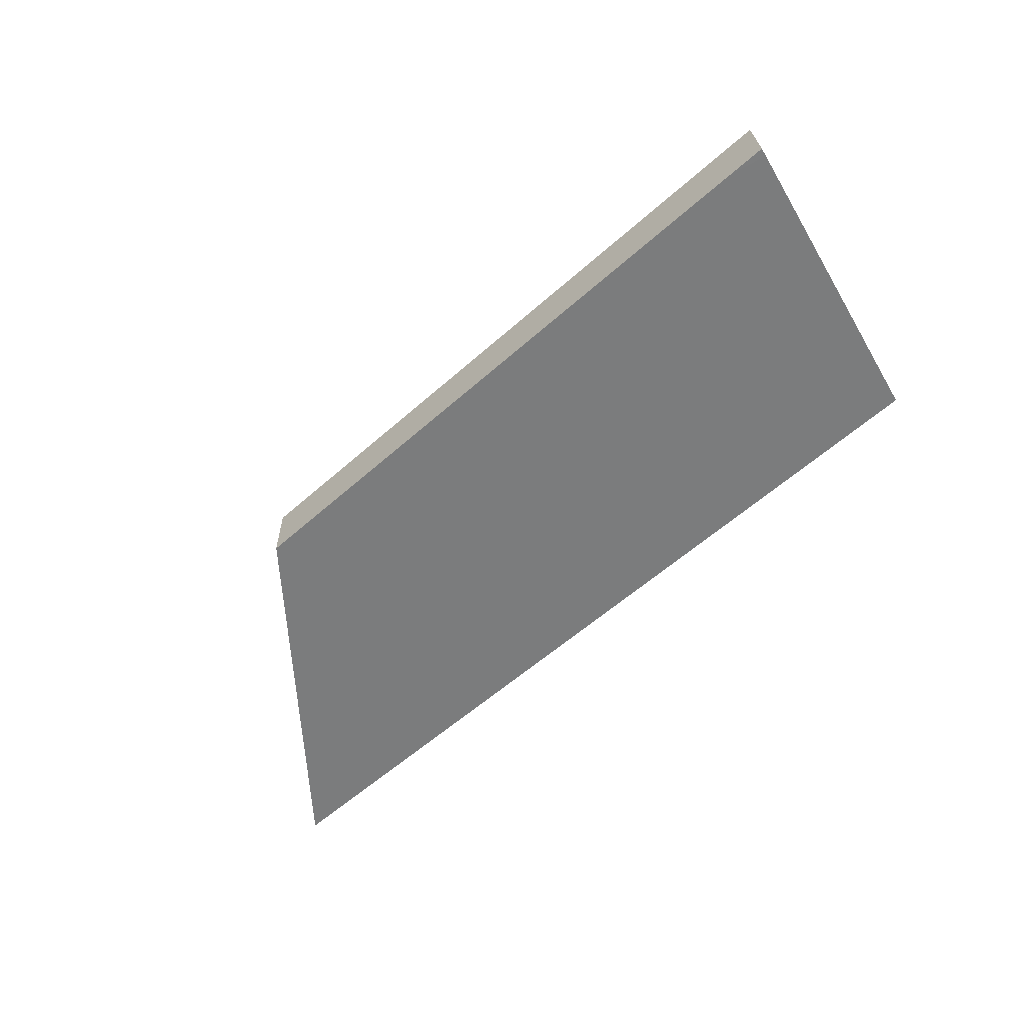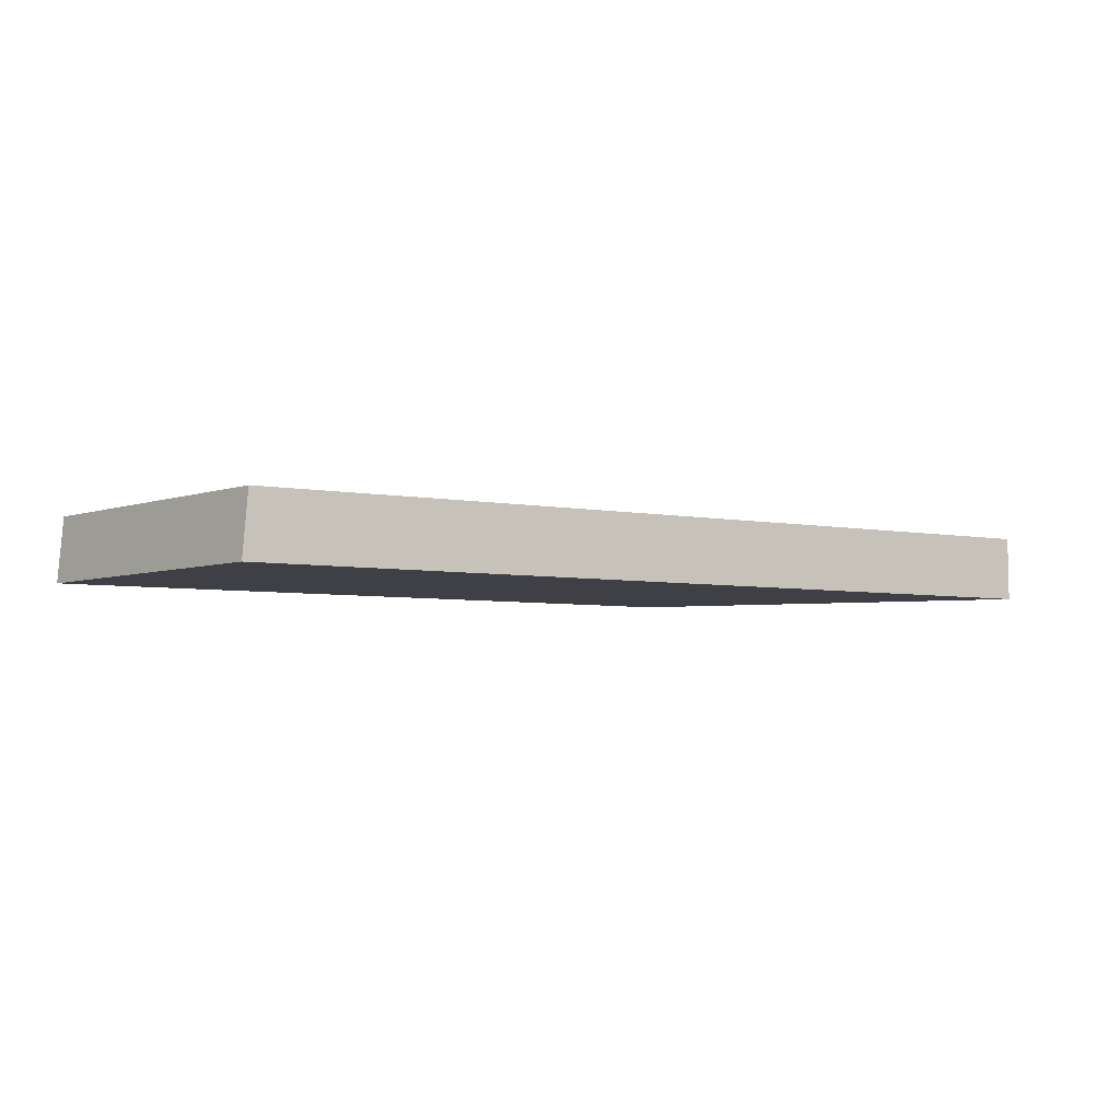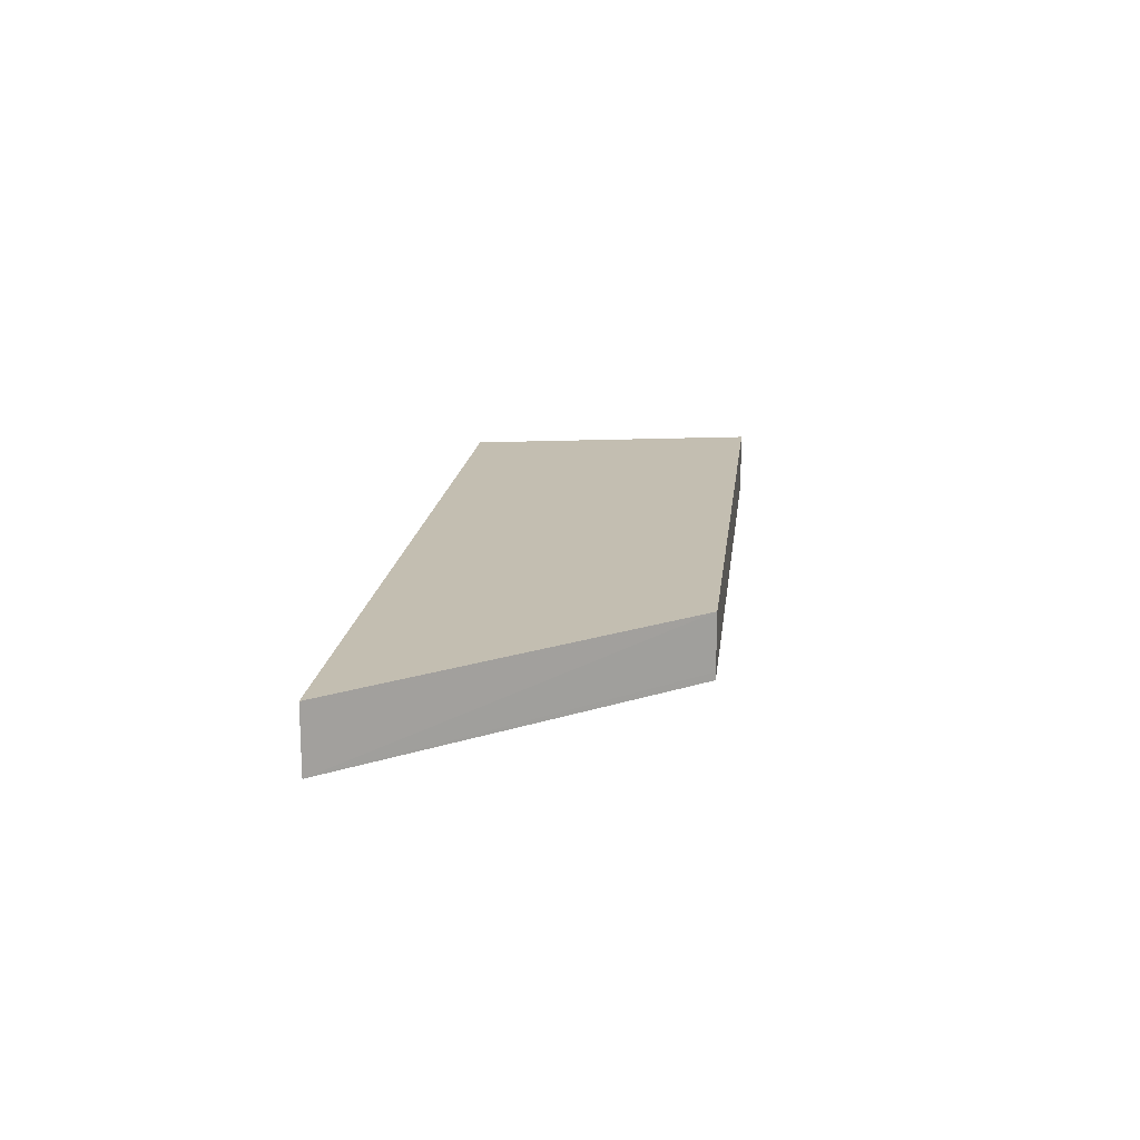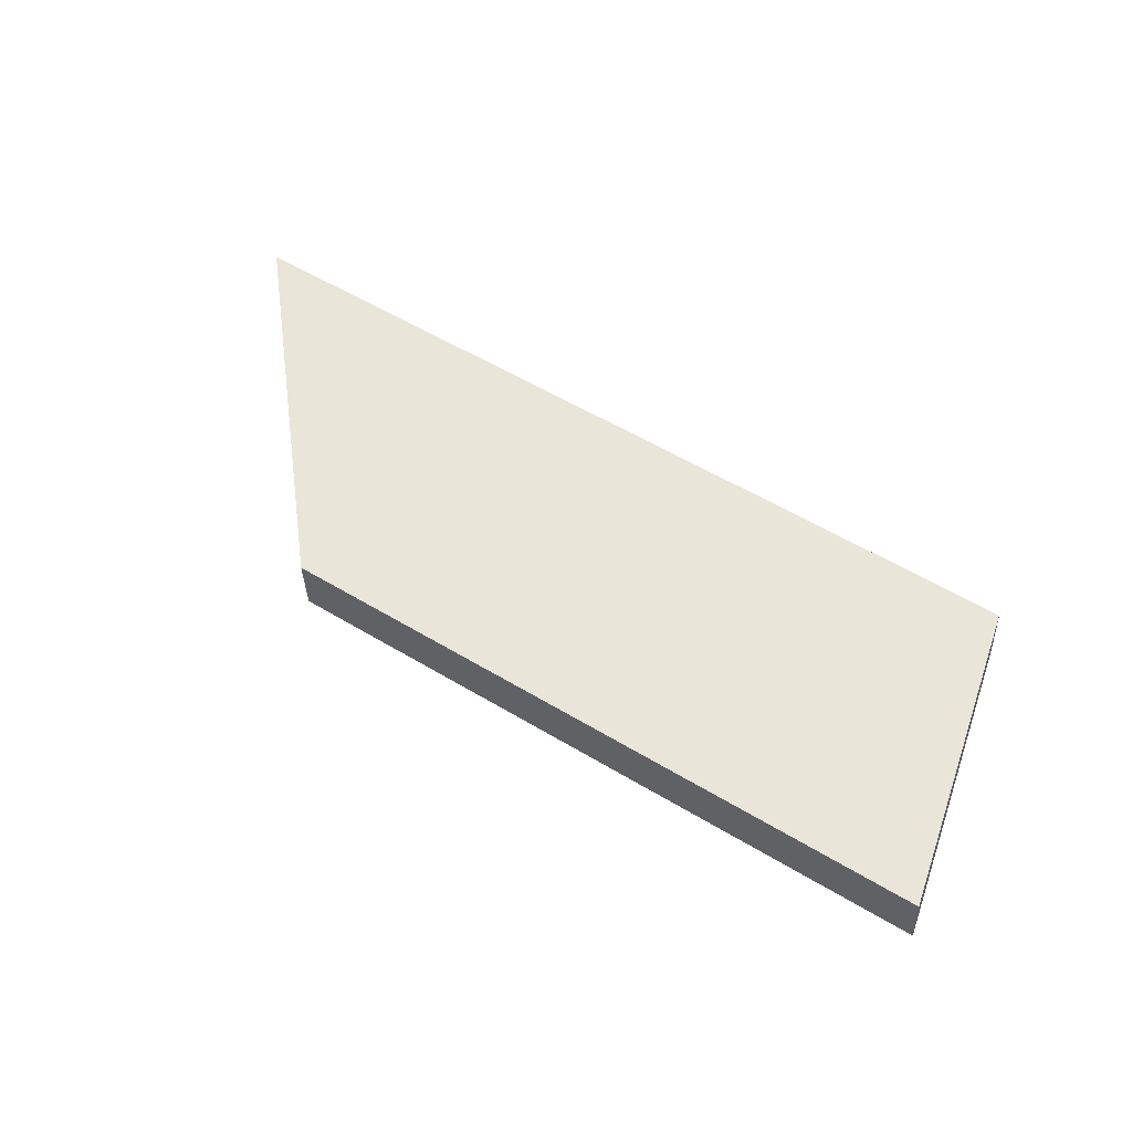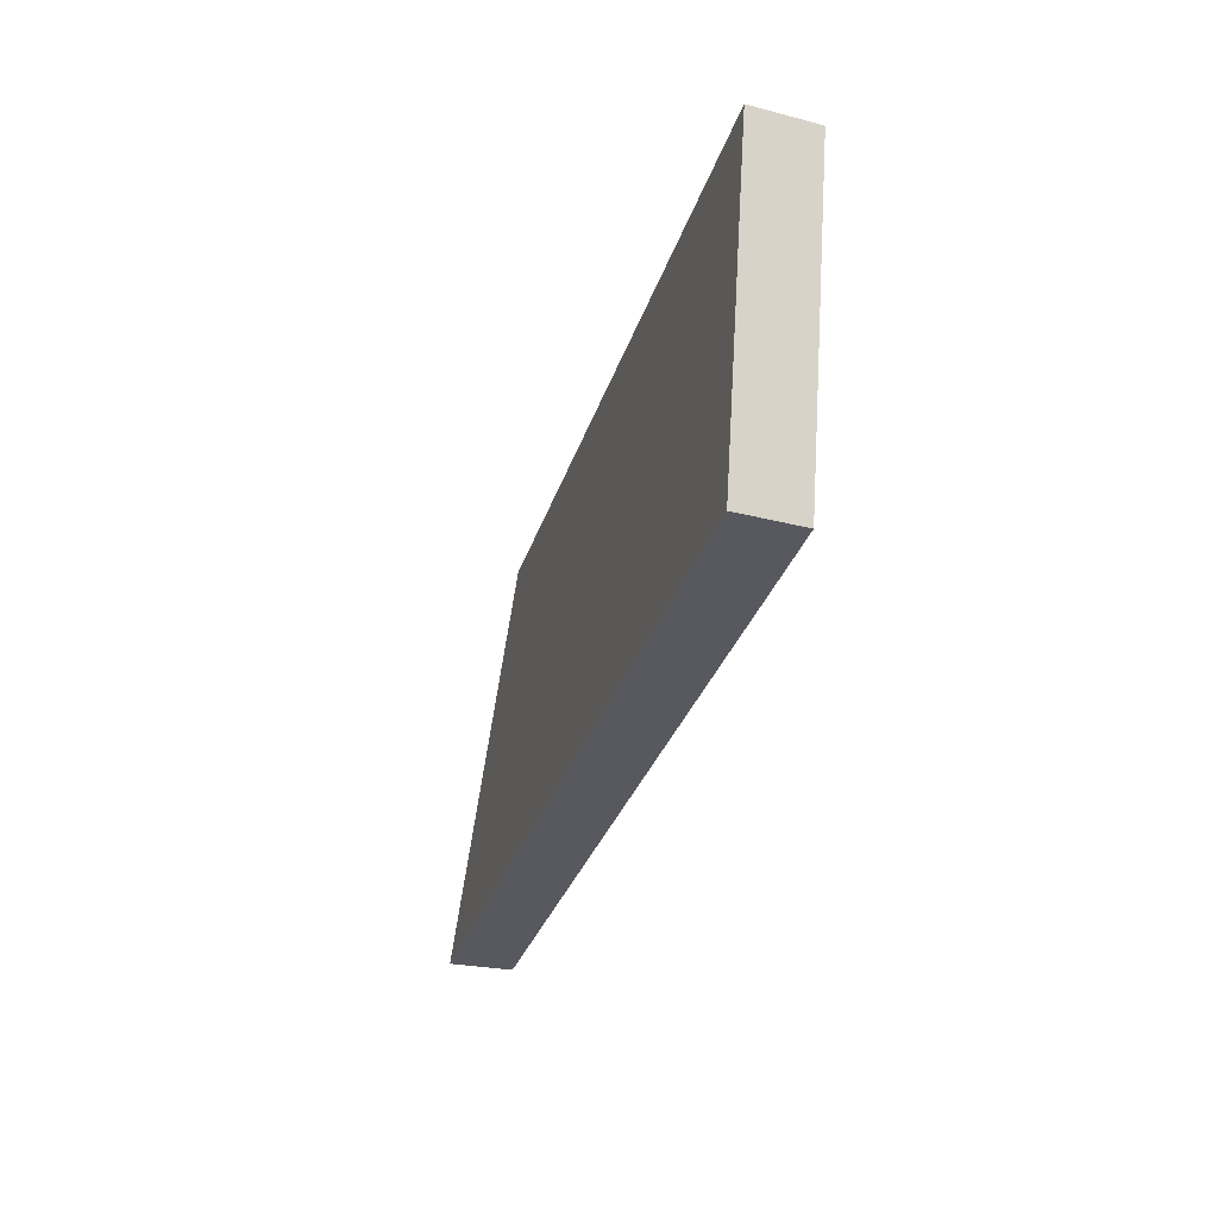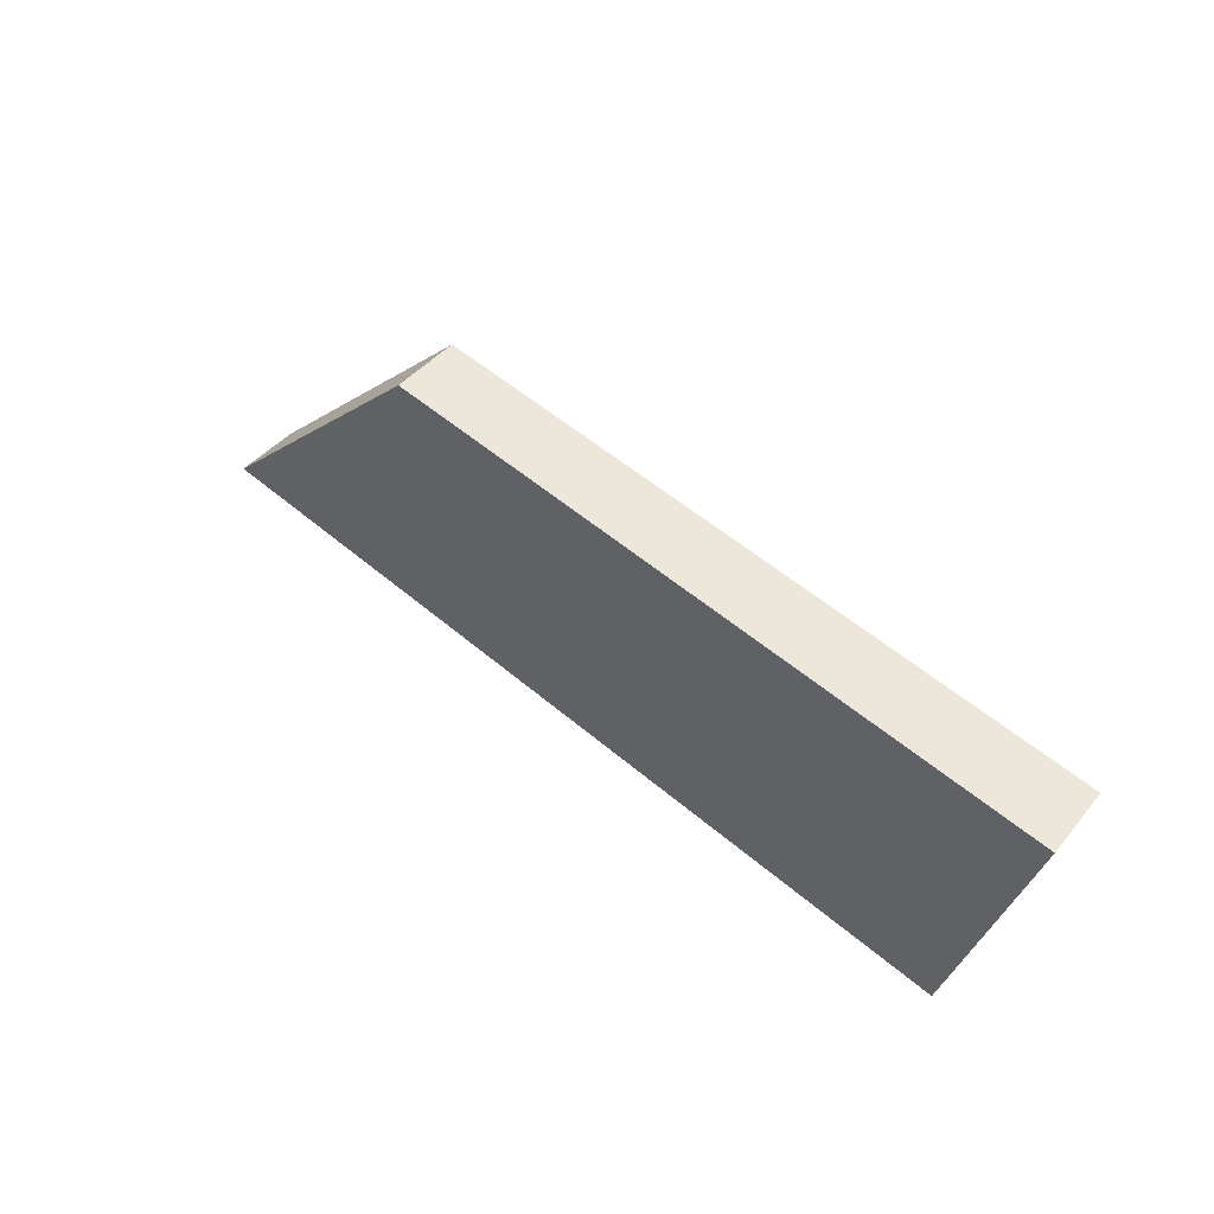
<metadata>
{"format":"obj","ext":"obj","renderer":"f3d","projection":"perspective","resolution":1024,"background":"white","views":[{"elev":-58.6,"azim":42.4,"up":"+Y"},{"elev":-5.2,"azim":149.0,"up":"+Y"},{"elev":17.2,"azim":-83.3,"up":"+Y"},{"elev":58.4,"azim":31.6,"up":"+Y"},{"elev":-30.4,"azim":74.0,"up":"+Z"},{"elev":52.9,"azim":42.5,"up":"+Z"}]}
</metadata>
<code>
v 0.02131 -0.03888 -0.0242
v 0.02779 -0.03888 -0.0164
v 0.02779 -0.03868 -0.0164
v 0.02779 -0.03725 -0.0164
v 0.02133 -0.03725 -0.0242
v 0.04321 -0.03888 -0.0242
v 0.04386 -0.03888 -0.0164
v 0.04473 -0.03725 -0.0164
v 0.04309 -0.03725 -0.0242
v 0.0432 -0.0387 -0.0242
v 0.04339 -0.03888 -0.02337
v 0.04481 -0.03888 -0.01661
v 0.04486 -0.03887 -0.0164
v 0.04483 -0.03856 -0.0164
v 0.04406 -0.03725 -0.01957
v 0.04314 -0.03725 -0.02393
v 0.04322 -0.03754 -0.02369
v 0.04375 -0.03888 -0.02167
v 0.0446 -0.03888 -0.01762
f 1 2 3
f 1 3 4
f 1 4 5
f 1 5 9
f 1 9 10
f 1 10 6
f 1 6 11
f 1 11 18
f 1 18 19
f 1 19 12
f 1 12 7
f 1 7 2
f 2 7 13
f 2 13 14
f 2 14 8
f 2 8 4
f 2 4 3
f 4 8 15
f 4 15 16
f 4 16 9
f 4 9 5
f 6 10 11
f 7 12 13
f 8 14 15
f 9 16 10
f 10 17 18
f 10 18 11
f 10 16 17
f 12 19 14
f 12 14 13
f 14 19 18
f 14 18 15
f 15 18 17
f 15 17 16

</code>
